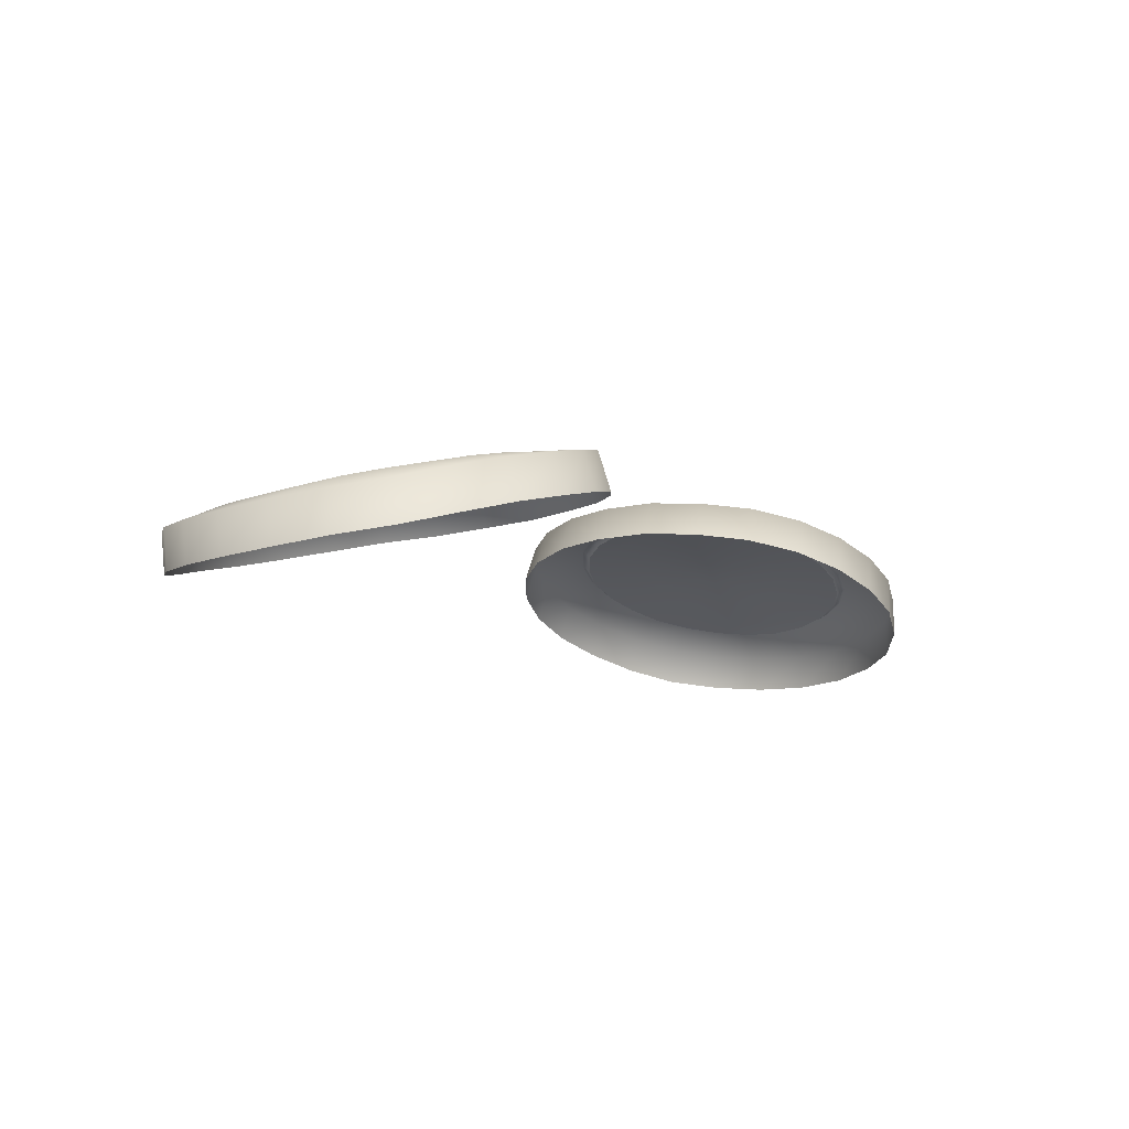
<metadata>
{"format":"obj","ext":"obj","renderer":"f3d","projection":"perspective","resolution":1024,"background":"white","views":[{"elev":-12.4,"azim":-51.4,"up":"+Z"}]}
</metadata>
<code>
g pm0999_12_EyeHSkin_sy
v 0.004809 0.1038 0.01896
v 0.006053 0.1069 0.01867
v 0.009061 0.1052 0.01857
v 0.008147 0.103 0.01881
v 0.004399 0.1004 0.01905
v 0.01051 0.1072 0.01818
v 0.008062 0.1096 0.01826
v 0.007831 0.1005 0.01887
v 0.004886 0.09709 0.01902
v 0.0124 0.1087 0.01765
v 0.01063 0.1116 0.01756
v 0.008177 0.09805 0.01884
v 0.006194 0.09399 0.01876
v 0.01459 0.1097 0.01702
v 0.01359 0.113 0.01669
v 0.00914 0.09576 0.01868
v 0.008269 0.09134 0.01839
v 0.01697 0.11 0.0164
v 0.0168 0.1134 0.01578
v 0.01063 0.09381 0.01834
v 0.01091 0.08933 0.01779
v 0.01935 0.1097 0.01579
v 0.02002 0.113 0.01491
v 0.01254 0.09231 0.01784
v 0.01392 0.08808 0.01697
v 0.02157 0.1088 0.01516
v 0.02302 0.1118 0.01403
v 0.01475 0.09138 0.01723
v 0.01713 0.08767 0.01607
v 0.02349 0.1073 0.01468
v 0.02561 0.1097 0.01325
v 0.01712 0.09107 0.01662
v 0.02034 0.08814 0.01519
v 0.02498 0.1053 0.0143
v 0.02764 0.1071 0.01278
v 0.0195 0.0914 0.01599
v 0.02331 0.08946 0.01429
v 0.02589 0.103 0.01401
v 0.02894 0.104 0.01249
v 0.02171 0.09236 0.01535
v 0.02584 0.09153 0.01345
v 0.02622 0.1006 0.01392
v 0.0294 0.1007 0.01239
v 0.02361 0.09388 0.01483
v 0.02781 0.09421 0.01293
v 0.02593 0.09814 0.01406
v 0.02902 0.09733 0.01257
v 0.02505 0.09585 0.01441
v 0.02529 0.103 0.01371
v 0.02442 0.1051 0.01399
v 0.02561 0.1006 0.01363
v 0.02536 0.09831 0.01377
v 0.02302 0.1069 0.01435
v 0.02454 0.09614 0.01409
v 0.02319 0.09429 0.0145
v 0.02119 0.1083 0.01482
v 0.02141 0.09285 0.01499
v 0.01911 0.1092 0.01542
v 0.01934 0.09193 0.01561
v 0.01686 0.1095 0.016
v 0.01711 0.09161 0.0162
v 0.01462 0.1091 0.0166
v 0.01487 0.09189 0.0168
v 0.01256 0.1082 0.0172
v 0.01278 0.09276 0.01738
v 0.0108 0.1068 0.01771
v 0.01098 0.09415 0.01785
v 0.009444 0.1049 0.01808
v 0.009569 0.09599 0.01818
v 0.008596 0.1028 0.01831
v 0.008653 0.09813 0.01834
v 0.008313 0.1004 0.01836
v -0.004809 0.1038 0.01896
v -0.008147 0.103 0.01881
v -0.009061 0.1052 0.01857
v -0.006053 0.1069 0.01867
v -0.004399 0.1004 0.01905
v -0.01051 0.1072 0.01818
v -0.008062 0.1096 0.01826
v -0.007831 0.1005 0.01887
v -0.004886 0.09709 0.01902
v -0.0124 0.1087 0.01765
v -0.01063 0.1116 0.01756
v -0.008177 0.09805 0.01884
v -0.006194 0.09399 0.01876
v -0.01459 0.1097 0.01702
v -0.01359 0.113 0.01669
v -0.00914 0.09576 0.01868
v -0.008269 0.09134 0.01839
v -0.01697 0.11 0.0164
v -0.0168 0.1134 0.01578
v -0.01063 0.09381 0.01834
v -0.01091 0.08933 0.01779
v -0.01935 0.1097 0.01579
v -0.02002 0.113 0.01491
v -0.01254 0.09231 0.01784
v -0.01392 0.08808 0.01697
v -0.02157 0.1088 0.01516
v -0.02302 0.1118 0.01403
v -0.01475 0.09138 0.01723
v -0.01713 0.08767 0.01607
v -0.02349 0.1073 0.01468
v -0.02561 0.1097 0.01325
v -0.01712 0.09107 0.01662
v -0.02034 0.08814 0.01519
v -0.02498 0.1053 0.0143
v -0.02764 0.1071 0.01278
v -0.0195 0.0914 0.01599
v -0.02331 0.08946 0.01429
v -0.02589 0.103 0.01401
v -0.02894 0.104 0.01249
v -0.02171 0.09236 0.01535
v -0.02584 0.09153 0.01345
v -0.02622 0.1006 0.01392
v -0.0294 0.1007 0.01239
v -0.02361 0.09388 0.01483
v -0.02781 0.09421 0.01293
v -0.02593 0.09814 0.01406
v -0.02902 0.09733 0.01257
v -0.02505 0.09585 0.01441
v -0.02529 0.103 0.01371
v -0.02442 0.1051 0.01399
v -0.02561 0.1006 0.01363
v -0.02536 0.09831 0.01377
v -0.02302 0.1069 0.01435
v -0.02454 0.09614 0.01409
v -0.02319 0.09429 0.0145
v -0.02119 0.1083 0.01482
v -0.02141 0.09285 0.01499
v -0.01911 0.1092 0.01542
v -0.01934 0.09193 0.01561
v -0.01686 0.1095 0.016
v -0.01711 0.09161 0.0162
v -0.01462 0.1091 0.0166
v -0.01487 0.09189 0.0168
v -0.01256 0.1082 0.0172
v -0.01278 0.09276 0.01738
v -0.0108 0.1068 0.01771
v -0.01098 0.09415 0.01785
v -0.009444 0.1049 0.01808
v -0.009569 0.09599 0.01818
v -0.008596 0.1028 0.01831
v -0.008653 0.09813 0.01834
v -0.008313 0.1004 0.01836
v 0.003877 0.1038 0.01669
v 0.006053 0.1069 0.01867
v 0.004809 0.1038 0.01896
v 0.005153 0.107 0.01638
v 0.003446 0.1004 0.01678
v 0.008062 0.1096 0.01826
v 0.004399 0.1004 0.01905
v 0.007213 0.1098 0.01596
v 0.003938 0.09701 0.01675
v 0.01063 0.1116 0.01756
v 0.004886 0.09709 0.01902
v 0.009833 0.1119 0.01522
v 0.005269 0.09383 0.01649
v 0.01359 0.113 0.01669
v 0.006194 0.09399 0.01876
v 0.01288 0.1132 0.01434
v 0.007382 0.09112 0.0161
v 0.0168 0.1134 0.01578
v 0.008269 0.09134 0.01839
v 0.01615 0.1137 0.01341
v 0.01007 0.08906 0.01547
v 0.02002 0.113 0.01491
v 0.01091 0.08933 0.01779
v 0.01944 0.1133 0.0125
v 0.01315 0.08777 0.01464
v 0.02302 0.1118 0.01403
v 0.01392 0.08808 0.01697
v 0.0225 0.112 0.01158
v 0.01643 0.08734 0.01372
v 0.02561 0.1097 0.01325
v 0.01713 0.08767 0.01607
v 0.02514 0.1099 0.01078
v 0.01972 0.08781 0.0128
v 0.02764 0.1071 0.01278
v 0.02034 0.08814 0.01519
v 0.02723 0.1072 0.01033
v 0.02274 0.08915 0.01184
v 0.02894 0.104 0.01249
v 0.02331 0.08946 0.01429
v 0.02855 0.104 0.01003
v 0.02534 0.09126 0.011
v 0.0294 0.1007 0.01239
v 0.02584 0.09153 0.01345
v 0.02901 0.1006 0.009936
v 0.02737 0.09401 0.01048
v 0.02902 0.09733 0.01257
v 0.02781 0.09421 0.01293
v 0.02861 0.09719 0.01008
v -0.003877 0.1038 0.01669
v -0.004809 0.1038 0.01896
v -0.006053 0.1069 0.01867
v -0.005153 0.107 0.01638
v -0.003446 0.1004 0.01678
v -0.008062 0.1096 0.01826
v -0.004399 0.1004 0.01905
v -0.007213 0.1098 0.01596
v -0.003938 0.09701 0.01675
v -0.01063 0.1116 0.01756
v -0.004886 0.09709 0.01902
v -0.009833 0.1119 0.01522
v -0.005269 0.09383 0.01649
v -0.01359 0.113 0.01669
v -0.006194 0.09399 0.01876
v -0.01288 0.1132 0.01434
v -0.007382 0.09112 0.0161
v -0.0168 0.1134 0.01578
v -0.008269 0.09134 0.01839
v -0.01615 0.1137 0.01341
v -0.01007 0.08906 0.01547
v -0.02002 0.113 0.01491
v -0.01091 0.08933 0.01779
v -0.01944 0.1133 0.0125
v -0.01315 0.08777 0.01464
v -0.02302 0.1118 0.01403
v -0.01392 0.08808 0.01697
v -0.0225 0.112 0.01158
v -0.01643 0.08734 0.01372
v -0.02561 0.1097 0.01325
v -0.01713 0.08767 0.01607
v -0.02514 0.1099 0.01078
v -0.01972 0.08781 0.0128
v -0.02764 0.1071 0.01278
v -0.02034 0.08814 0.01519
v -0.02723 0.1072 0.01033
v -0.02274 0.08915 0.01184
v -0.02894 0.104 0.01249
v -0.02331 0.08946 0.01429
v -0.02855 0.104 0.01003
v -0.02534 0.09126 0.011
v -0.0294 0.1007 0.01239
v -0.02584 0.09153 0.01345
v -0.02901 0.1006 0.009936
v -0.02737 0.09401 0.01048
v -0.02902 0.09733 0.01257
v -0.02781 0.09421 0.01293
v -0.02861 0.09719 0.01008
v 0.008596 0.1028 0.01831
v 0.009444 0.1049 0.01808
v 0.01068 0.1042 0.01792
v 0.009976 0.1024 0.01814
v 0.008313 0.1004 0.01836
v 0.01181 0.1058 0.01759
v 0.0108 0.1068 0.01771
v 0.009756 0.1005 0.01823
v 0.008653 0.09813 0.01834
v 0.01326 0.1027 0.01761
v 0.01329 0.107 0.01717
v 0.01256 0.1082 0.0172
v 0.01003 0.09852 0.01818
v 0.009569 0.09599 0.01818
v 0.01285 0.1016 0.01774
v 0.01503 0.1078 0.01668
v 0.01462 0.1091 0.0166
v 0.01691 0.1081 0.01617
v 0.01686 0.1095 0.016
v 0.01587 0.1049 0.01687
v 0.01483 0.1044 0.01716
v 0.01394 0.1037 0.01741
v 0.01582 0.1013 0.01708
v 0.01879 0.1078 0.01565
v 0.01911 0.1092 0.01542
v 0.02055 0.1071 0.01518
v 0.02119 0.1083 0.01482
v 0.02207 0.1059 0.01478
v 0.02302 0.1069 0.01435
v 0.01921 0.1045 0.01596
v 0.01814 0.105 0.01625
v 0.02325 0.1044 0.01448
v 0.02442 0.1051 0.01399
v 0.017 0.1051 0.01656
v 0.024 0.1026 0.0143
v 0.02529 0.103 0.01371
v 0.02428 0.1006 0.01425
v 0.02561 0.1006 0.01363
v 0.02131 0.1018 0.01542
v 0.02085 0.1029 0.01554
v 0.02013 0.1038 0.01572
v 0.01783 0.1019 0.01652
v 0.0167 0.102 0.01683
v 0.01747 0.102 0.01662
v 0.01711 0.1005 0.0168
v 0.01708 0.1021 0.01673
v 0.01634 0.1018 0.01693
v 0.01605 0.1016 0.01702
v 0.01815 0.1017 0.01643
v 0.01569 0.1009 0.01713
v 0.0184 0.1014 0.01637
v 0.01857 0.101 0.01633
v 0.01273 0.1005 0.01779
v 0.02149 0.1006 0.01539
v 0.01864 0.1006 0.01631
v 0.0186 0.1002 0.01633
v 0.02136 0.09946 0.01544
v 0.01566 0.1005 0.01714
v 0.0129 0.09928 0.01775
v 0.01573 0.1001 0.01713
v 0.01847 0.09982 0.01637
v 0.01589 0.09971 0.01708
v 0.01825 0.09949 0.01644
v 0.02406 0.09868 0.01434
v 0.02536 0.09831 0.01377
v 0.01337 0.09819 0.01764
v 0.02095 0.09835 0.01556
v 0.02336 0.09685 0.01456
v 0.02454 0.09614 0.01409
v 0.02223 0.09528 0.01489
v 0.02319 0.09429 0.0145
v 0.02028 0.0974 0.01576
v 0.02074 0.09407 0.01531
v 0.02141 0.09285 0.01499
v 0.01939 0.09666 0.01601
v 0.01795 0.09923 0.01652
v 0.019 0.0933 0.0158
v 0.01934 0.09193 0.01561
v 0.01834 0.09618 0.0163
v 0.01712 0.09302 0.01631
v 0.01711 0.09161 0.0162
v 0.0176 0.09906 0.01662
v 0.01721 0.096 0.01661
v 0.01524 0.09325 0.01682
v 0.01487 0.09189 0.0168
v 0.01607 0.09613 0.01692
v 0.01348 0.09398 0.0173
v 0.01278 0.09276 0.01738
v 0.01722 0.09899 0.01673
v 0.01683 0.09903 0.01683
v 0.01196 0.09516 0.0177
v 0.01098 0.09415 0.01785
v 0.01501 0.09657 0.01721
v 0.01646 0.09917 0.01693
v 0.01615 0.0994 0.01702
v 0.01408 0.09727 0.01745
v 0.01078 0.09671 0.018
v -0.008596 0.1028 0.01831
v -0.009976 0.1024 0.01814
v -0.01068 0.1042 0.01792
v -0.009444 0.1049 0.01808
v -0.008313 0.1004 0.01836
v -0.01181 0.1058 0.01759
v -0.0108 0.1068 0.01771
v -0.009756 0.1005 0.01823
v -0.008653 0.09813 0.01834
v -0.01326 0.1027 0.01761
v -0.01329 0.107 0.01717
v -0.01256 0.1082 0.0172
v -0.01003 0.09852 0.01818
v -0.009569 0.09599 0.01818
v -0.01285 0.1016 0.01774
v -0.01503 0.1078 0.01668
v -0.01462 0.1091 0.0166
v -0.01691 0.1081 0.01617
v -0.01686 0.1095 0.016
v -0.01587 0.1049 0.01687
v -0.01483 0.1044 0.01716
v -0.01394 0.1037 0.01741
v -0.01582 0.1013 0.01708
v -0.01879 0.1078 0.01565
v -0.01911 0.1092 0.01542
v -0.02055 0.1071 0.01518
v -0.02119 0.1083 0.01482
v -0.02207 0.1059 0.01478
v -0.02302 0.1069 0.01435
v -0.01921 0.1045 0.01596
v -0.01814 0.105 0.01625
v -0.02325 0.1044 0.01448
v -0.02442 0.1051 0.01399
v -0.017 0.1051 0.01656
v -0.024 0.1026 0.0143
v -0.02529 0.103 0.01371
v -0.02428 0.1006 0.01425
v -0.02561 0.1006 0.01363
v -0.02131 0.1018 0.01542
v -0.02085 0.1029 0.01554
v -0.02013 0.1038 0.01572
v -0.01783 0.1019 0.01652
v -0.0167 0.102 0.01683
v -0.01747 0.102 0.01662
v -0.01711 0.1005 0.0168
v -0.01708 0.1021 0.01673
v -0.01634 0.1018 0.01693
v -0.01605 0.1016 0.01702
v -0.01815 0.1017 0.01643
v -0.01569 0.1009 0.01713
v -0.0184 0.1014 0.01637
v -0.01857 0.101 0.01633
v -0.01273 0.1005 0.01779
v -0.02149 0.1006 0.01539
v -0.01864 0.1006 0.01631
v -0.0186 0.1002 0.01633
v -0.02136 0.09946 0.01544
v -0.01566 0.1005 0.01714
v -0.0129 0.09928 0.01775
v -0.01573 0.1001 0.01713
v -0.01847 0.09982 0.01637
v -0.01589 0.09971 0.01708
v -0.01825 0.09949 0.01644
v -0.02406 0.09868 0.01434
v -0.02536 0.09831 0.01377
v -0.01337 0.09819 0.01764
v -0.02095 0.09835 0.01556
v -0.02336 0.09685 0.01456
v -0.02454 0.09614 0.01409
v -0.02223 0.09528 0.01489
v -0.02319 0.09429 0.0145
v -0.02028 0.0974 0.01576
v -0.02074 0.09407 0.01531
v -0.02141 0.09285 0.01499
v -0.01939 0.09666 0.01601
v -0.01795 0.09923 0.01652
v -0.019 0.0933 0.0158
v -0.01934 0.09193 0.01561
v -0.01834 0.09618 0.0163
v -0.01712 0.09302 0.01631
v -0.01711 0.09161 0.0162
v -0.0176 0.09906 0.01662
v -0.01721 0.096 0.01661
v -0.01524 0.09325 0.01682
v -0.01487 0.09189 0.0168
v -0.01607 0.09613 0.01692
v -0.01348 0.09398 0.0173
v -0.01278 0.09276 0.01738
v -0.01722 0.09899 0.01673
v -0.01683 0.09903 0.01683
v -0.01196 0.09516 0.0177
v -0.01098 0.09415 0.01785
v -0.01501 0.09657 0.01721
v -0.01646 0.09917 0.01693
v -0.01615 0.0994 0.01702
v -0.01408 0.09727 0.01745
v -0.01078 0.09671 0.018
g pm0999_12_EyeHSkin_sy_0
f 3 2 1
f 4 3 1
f 4 1 5
f 3 6 2
f 6 7 2
f 8 4 5
f 8 5 9
f 6 10 7
f 10 11 7
f 12 8 9
f 12 9 13
f 10 14 11
f 14 15 11
f 16 12 13
f 16 13 17
f 14 18 15
f 18 19 15
f 20 16 17
f 20 17 21
f 18 22 19
f 22 23 19
f 24 20 21
f 24 21 25
f 22 26 23
f 26 27 23
f 28 24 25
f 28 25 29
f 26 30 27
f 30 31 27
f 32 28 29
f 32 29 33
f 30 34 31
f 34 35 31
f 36 32 33
f 36 33 37
f 34 38 35
f 38 39 35
f 40 36 37
f 40 37 41
f 38 42 39
f 42 43 39
f 44 40 41
f 44 41 45
f 42 46 43
f 46 47 43
f 48 45 47
f 48 44 45
f 46 48 47
f 49 38 34
f 50 49 34
f 49 51 38
f 51 42 38
f 50 34 30
f 51 52 42
f 52 46 42
f 53 50 30
f 52 54 46
f 54 48 46
f 53 30 26
f 54 55 48
f 55 44 48
f 56 53 26
f 55 57 44
f 56 26 22
f 57 40 44
f 58 56 22
f 57 59 40
f 58 22 18
f 59 36 40
f 60 58 18
f 59 61 36
f 60 18 14
f 61 32 36
f 62 60 14
f 61 63 32
f 62 14 10
f 63 28 32
f 64 62 10
f 63 65 28
f 64 10 6
f 65 24 28
f 66 64 6
f 65 67 24
f 66 6 3
f 67 20 24
f 68 66 3
f 67 69 20
f 68 3 4
f 69 16 20
f 70 68 4
f 69 71 16
f 70 4 8
f 71 12 16
f 72 70 8
f 72 8 12
f 71 72 12
f 75 74 73
f 76 75 73
f 73 74 77
f 78 75 76
f 79 78 76
f 74 80 77
f 77 80 81
f 82 78 79
f 83 82 79
f 80 84 81
f 81 84 85
f 86 82 83
f 87 86 83
f 84 88 85
f 85 88 89
f 90 86 87
f 91 90 87
f 88 92 89
f 89 92 93
f 94 90 91
f 95 94 91
f 92 96 93
f 93 96 97
f 98 94 95
f 99 98 95
f 96 100 97
f 97 100 101
f 102 98 99
f 103 102 99
f 100 104 101
f 101 104 105
f 106 102 103
f 107 106 103
f 104 108 105
f 105 108 109
f 110 106 107
f 111 110 107
f 108 112 109
f 109 112 113
f 114 110 111
f 115 114 111
f 112 116 113
f 113 116 117
f 118 114 115
f 119 118 115
f 117 120 119
f 116 120 117
f 120 118 119
f 110 121 106
f 121 122 106
f 123 121 110
f 114 123 110
f 106 122 102
f 124 123 114
f 118 124 114
f 122 125 102
f 126 124 118
f 120 126 118
f 102 125 98
f 127 126 120
f 116 127 120
f 125 128 98
f 129 127 116
f 98 128 94
f 112 129 116
f 128 130 94
f 131 129 112
f 94 130 90
f 108 131 112
f 130 132 90
f 133 131 108
f 90 132 86
f 104 133 108
f 132 134 86
f 135 133 104
f 86 134 82
f 100 135 104
f 134 136 82
f 137 135 100
f 82 136 78
f 96 137 100
f 136 138 78
f 139 137 96
f 78 138 75
f 92 139 96
f 138 140 75
f 141 139 92
f 75 140 74
f 88 141 92
f 140 142 74
f 143 141 88
f 74 142 80
f 84 143 88
f 142 144 80
f 144 143 84
f 80 144 84
f 147 146 145
f 146 148 145
f 147 145 149
f 146 150 148
f 151 147 149
f 150 152 148
f 151 149 153
f 150 154 152
f 155 151 153
f 154 156 152
f 155 153 157
f 154 158 156
f 159 155 157
f 158 160 156
f 159 157 161
f 158 162 160
f 163 159 161
f 162 164 160
f 163 161 165
f 162 166 164
f 167 163 165
f 166 168 164
f 167 165 169
f 166 170 168
f 171 167 169
f 170 172 168
f 171 169 173
f 170 174 172
f 175 171 173
f 174 176 172
f 175 173 177
f 174 178 176
f 179 175 177
f 178 180 176
f 179 177 181
f 178 182 180
f 183 179 181
f 182 184 180
f 183 181 185
f 182 186 184
f 187 183 185
f 186 188 184
f 187 185 189
f 186 190 188
f 191 187 189
f 190 192 188
f 191 189 192
f 190 191 192
f 195 194 193
f 196 195 193
f 193 194 197
f 198 195 196
f 194 199 197
f 200 198 196
f 197 199 201
f 202 198 200
f 199 203 201
f 204 202 200
f 201 203 205
f 206 202 204
f 203 207 205
f 208 206 204
f 205 207 209
f 210 206 208
f 207 211 209
f 212 210 208
f 209 211 213
f 214 210 212
f 211 215 213
f 216 214 212
f 213 215 217
f 218 214 216
f 215 219 217
f 220 218 216
f 217 219 221
f 222 218 220
f 219 223 221
f 224 222 220
f 221 223 225
f 226 222 224
f 223 227 225
f 228 226 224
f 225 227 229
f 230 226 228
f 227 231 229
f 232 230 228
f 229 231 233
f 234 230 232
f 231 235 233
f 236 234 232
f 233 235 237
f 238 234 236
f 235 239 237
f 240 238 236
f 237 239 240
f 239 238 240
g pm0999_12_EyeHSkin_sy_1
f 243 242 241
f 244 243 241
f 244 241 245
f 243 246 242
f 246 247 242
f 248 244 245
f 248 245 249
f 243 244 250
f 243 250 246
f 246 251 247
f 251 252 247
f 253 248 249
f 253 249 254
f 244 255 250
f 244 248 255
f 251 256 252
f 256 257 252
f 256 258 257
f 258 259 257
f 256 251 260
f 256 260 258
f 251 246 261
f 251 261 260
f 250 262 246
f 246 262 261
f 250 255 263
f 250 263 262
f 258 264 259
f 264 265 259
f 264 266 265
f 266 267 265
f 266 268 267
f 268 269 267
f 266 264 270
f 266 270 268
f 264 258 271
f 264 271 270
f 268 272 269
f 272 273 269
f 258 274 271
f 260 274 258
f 272 275 273
f 275 276 273
f 275 277 276
f 277 278 276
f 275 272 279
f 275 279 277
f 272 268 280
f 272 280 279
f 270 281 268
f 268 281 280
f 270 271 282
f 270 282 281
f 260 283 274
f 260 261 283
f 271 274 284
f 271 284 282
f 285 282 284
f 274 286 284
f 283 286 274
f 285 284 286
f 285 286 283
f 261 287 283
f 285 283 287
f 261 262 287
f 262 288 287
f 285 287 288
f 263 288 262
f 285 288 263
f 285 289 282
f 282 289 281
f 285 263 290
f 285 291 289
f 281 289 291
f 280 281 291
f 255 290 263
f 280 291 292
f 285 292 291
f 279 280 292
f 255 293 290
f 248 293 255
f 279 292 294
f 279 294 277
f 285 295 292
f 292 295 294
f 294 295 296
f 285 296 295
f 277 294 297
f 297 294 296
f 293 298 290
f 285 290 298
f 299 293 248
f 253 299 248
f 300 298 293
f 285 298 300
f 299 300 293
f 285 301 296
f 297 296 301
f 285 300 302
f 302 300 299
f 285 303 301
f 304 277 297
f 277 304 278
f 304 305 278
f 306 299 253
f 306 302 299
f 307 297 301
f 304 297 307
f 304 308 305
f 308 304 307
f 308 309 305
f 308 310 309
f 308 307 310
f 310 311 309
f 307 301 312
f 307 312 310
f 301 303 312
f 310 313 311
f 313 314 311
f 310 312 315
f 313 310 315
f 312 303 316
f 315 312 316
f 285 316 303
f 313 317 314
f 313 315 317
f 317 318 314
f 315 316 319
f 315 319 317
f 317 320 318
f 317 319 320
f 320 321 318
f 316 322 319
f 285 322 316
f 319 322 323
f 319 323 320
f 320 324 321
f 324 325 321
f 324 320 326
f 320 323 326
f 324 327 325
f 324 326 327
f 327 328 325
f 322 329 323
f 285 329 322
f 323 329 330
f 326 323 330
f 285 330 329
f 327 331 328
f 331 332 328
f 326 333 327
f 326 330 333
f 327 333 331
f 285 334 330
f 330 334 333
f 285 335 334
f 285 302 335
f 333 334 336
f 334 335 336
f 336 335 302
f 333 336 331
f 306 336 302
f 331 336 306
f 331 337 332
f 337 331 306
f 337 254 332
f 337 306 253
f 337 253 254
f 340 339 338
f 341 340 338
f 338 339 342
f 343 340 341
f 344 343 341
f 339 345 342
f 342 345 346
f 339 340 347
f 347 340 343
f 348 343 344
f 349 348 344
f 345 350 346
f 346 350 351
f 352 339 347
f 345 339 352
f 353 348 349
f 354 353 349
f 355 353 354
f 356 355 354
f 348 353 357
f 357 353 355
f 343 348 358
f 358 348 357
f 359 347 343
f 359 343 358
f 352 347 360
f 360 347 359
f 361 355 356
f 362 361 356
f 363 361 362
f 364 363 362
f 365 363 364
f 366 365 364
f 361 363 367
f 367 363 365
f 355 361 368
f 368 361 367
f 369 365 366
f 370 369 366
f 371 355 368
f 371 357 355
f 372 369 370
f 373 372 370
f 374 372 373
f 375 374 373
f 369 372 376
f 376 372 374
f 365 369 377
f 377 369 376
f 378 367 365
f 378 365 377
f 368 367 379
f 379 367 378
f 380 357 371
f 358 357 380
f 371 368 381
f 381 368 379
f 379 382 381
f 383 371 381
f 383 380 371
f 381 382 383
f 383 382 380
f 384 358 380
f 380 382 384
f 359 358 384
f 385 359 384
f 384 382 385
f 385 360 359
f 385 382 360
f 386 382 379
f 386 379 378
f 360 382 387
f 388 382 386
f 386 378 388
f 378 377 388
f 387 352 360
f 388 377 389
f 389 382 388
f 377 376 389
f 390 352 387
f 390 345 352
f 389 376 391
f 391 376 374
f 392 382 389
f 392 389 391
f 392 391 393
f 393 382 392
f 391 374 394
f 391 394 393
f 395 390 387
f 387 382 395
f 390 396 345
f 396 350 345
f 395 397 390
f 395 382 397
f 397 396 390
f 398 382 393
f 393 394 398
f 397 382 399
f 397 399 396
f 400 382 398
f 374 401 394
f 401 374 375
f 402 401 375
f 396 403 350
f 399 403 396
f 394 404 398
f 394 401 404
f 405 401 402
f 401 405 404
f 406 405 402
f 407 405 406
f 404 405 407
f 408 407 406
f 398 404 409
f 409 404 407
f 400 398 409
f 410 407 408
f 411 410 408
f 409 407 412
f 407 410 412
f 400 409 413
f 409 412 413
f 413 382 400
f 414 410 411
f 412 410 414
f 415 414 411
f 413 412 416
f 416 412 414
f 417 414 415
f 416 414 417
f 418 417 415
f 419 413 416
f 419 382 413
f 419 416 420
f 420 416 417
f 421 417 418
f 422 421 418
f 417 421 423
f 420 417 423
f 424 421 422
f 423 421 424
f 425 424 422
f 426 419 420
f 426 382 419
f 426 420 427
f 420 423 427
f 427 382 426
f 428 424 425
f 429 428 425
f 430 423 424
f 427 423 430
f 430 424 428
f 431 382 427
f 431 427 430
f 432 382 431
f 399 382 432
f 431 430 433
f 432 431 433
f 432 433 399
f 433 430 428
f 433 403 399
f 433 428 403
f 434 428 429
f 428 434 403
f 351 434 429
f 403 434 350
f 350 434 351

</code>
